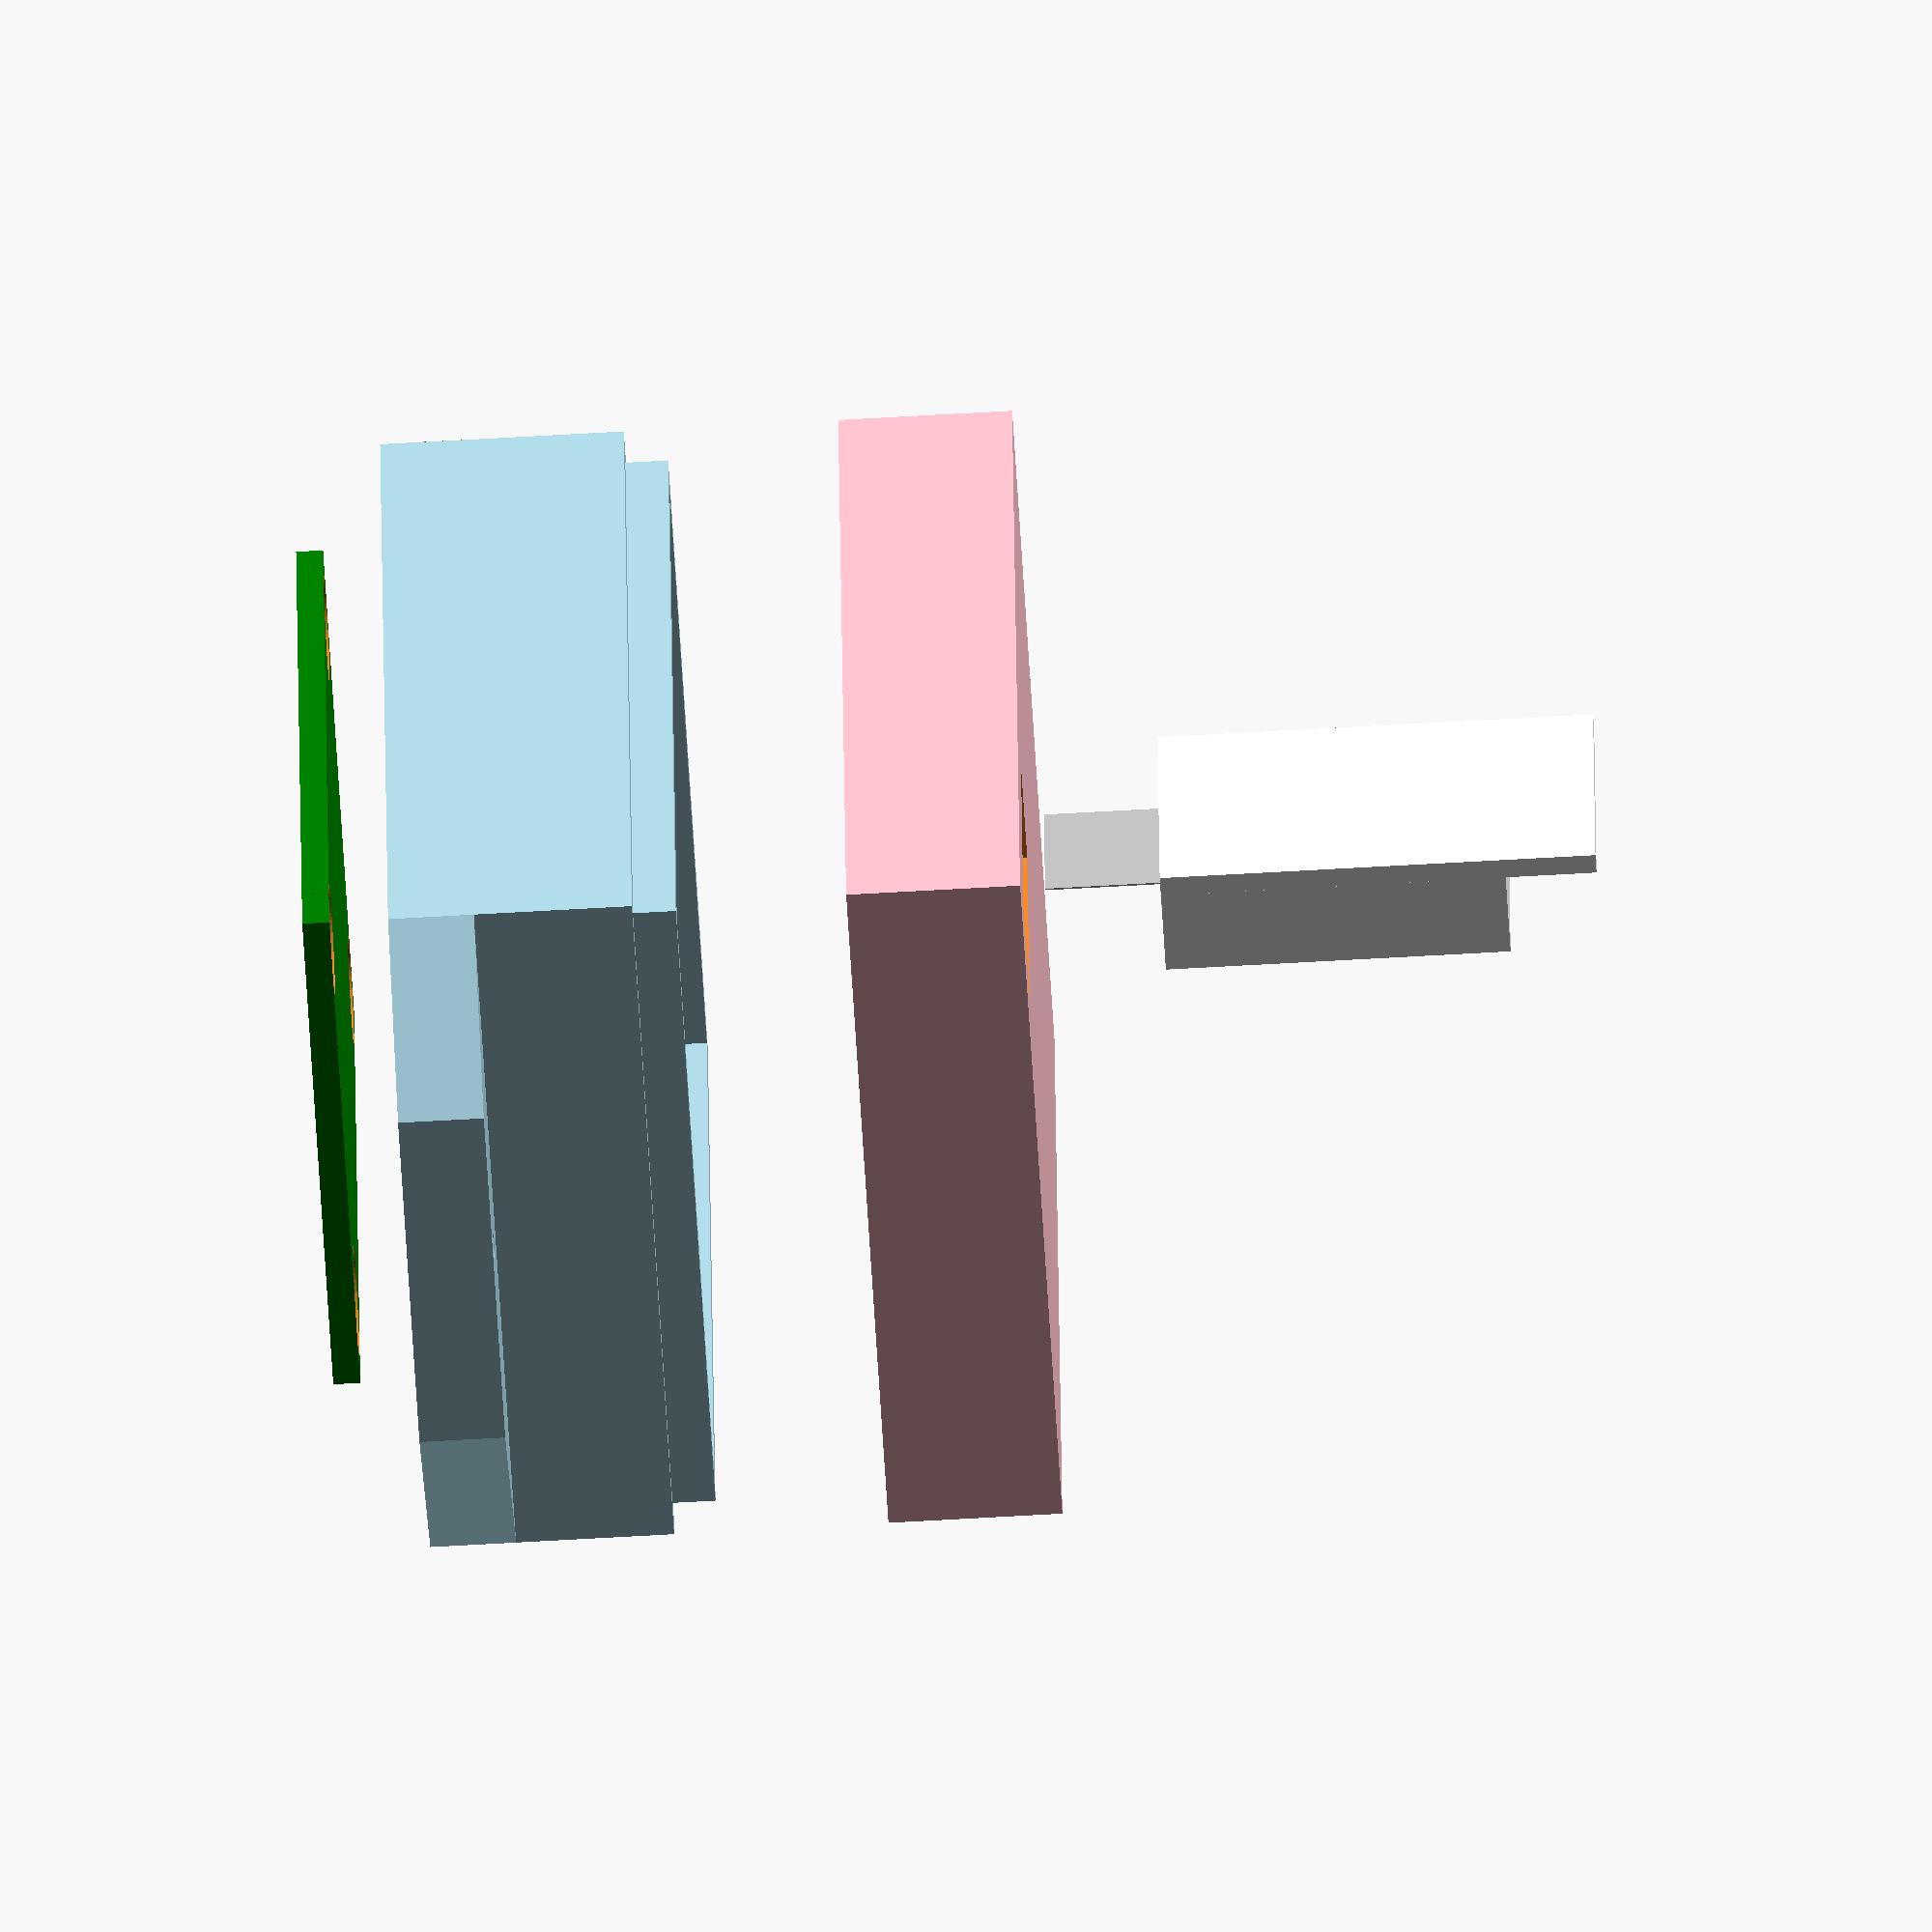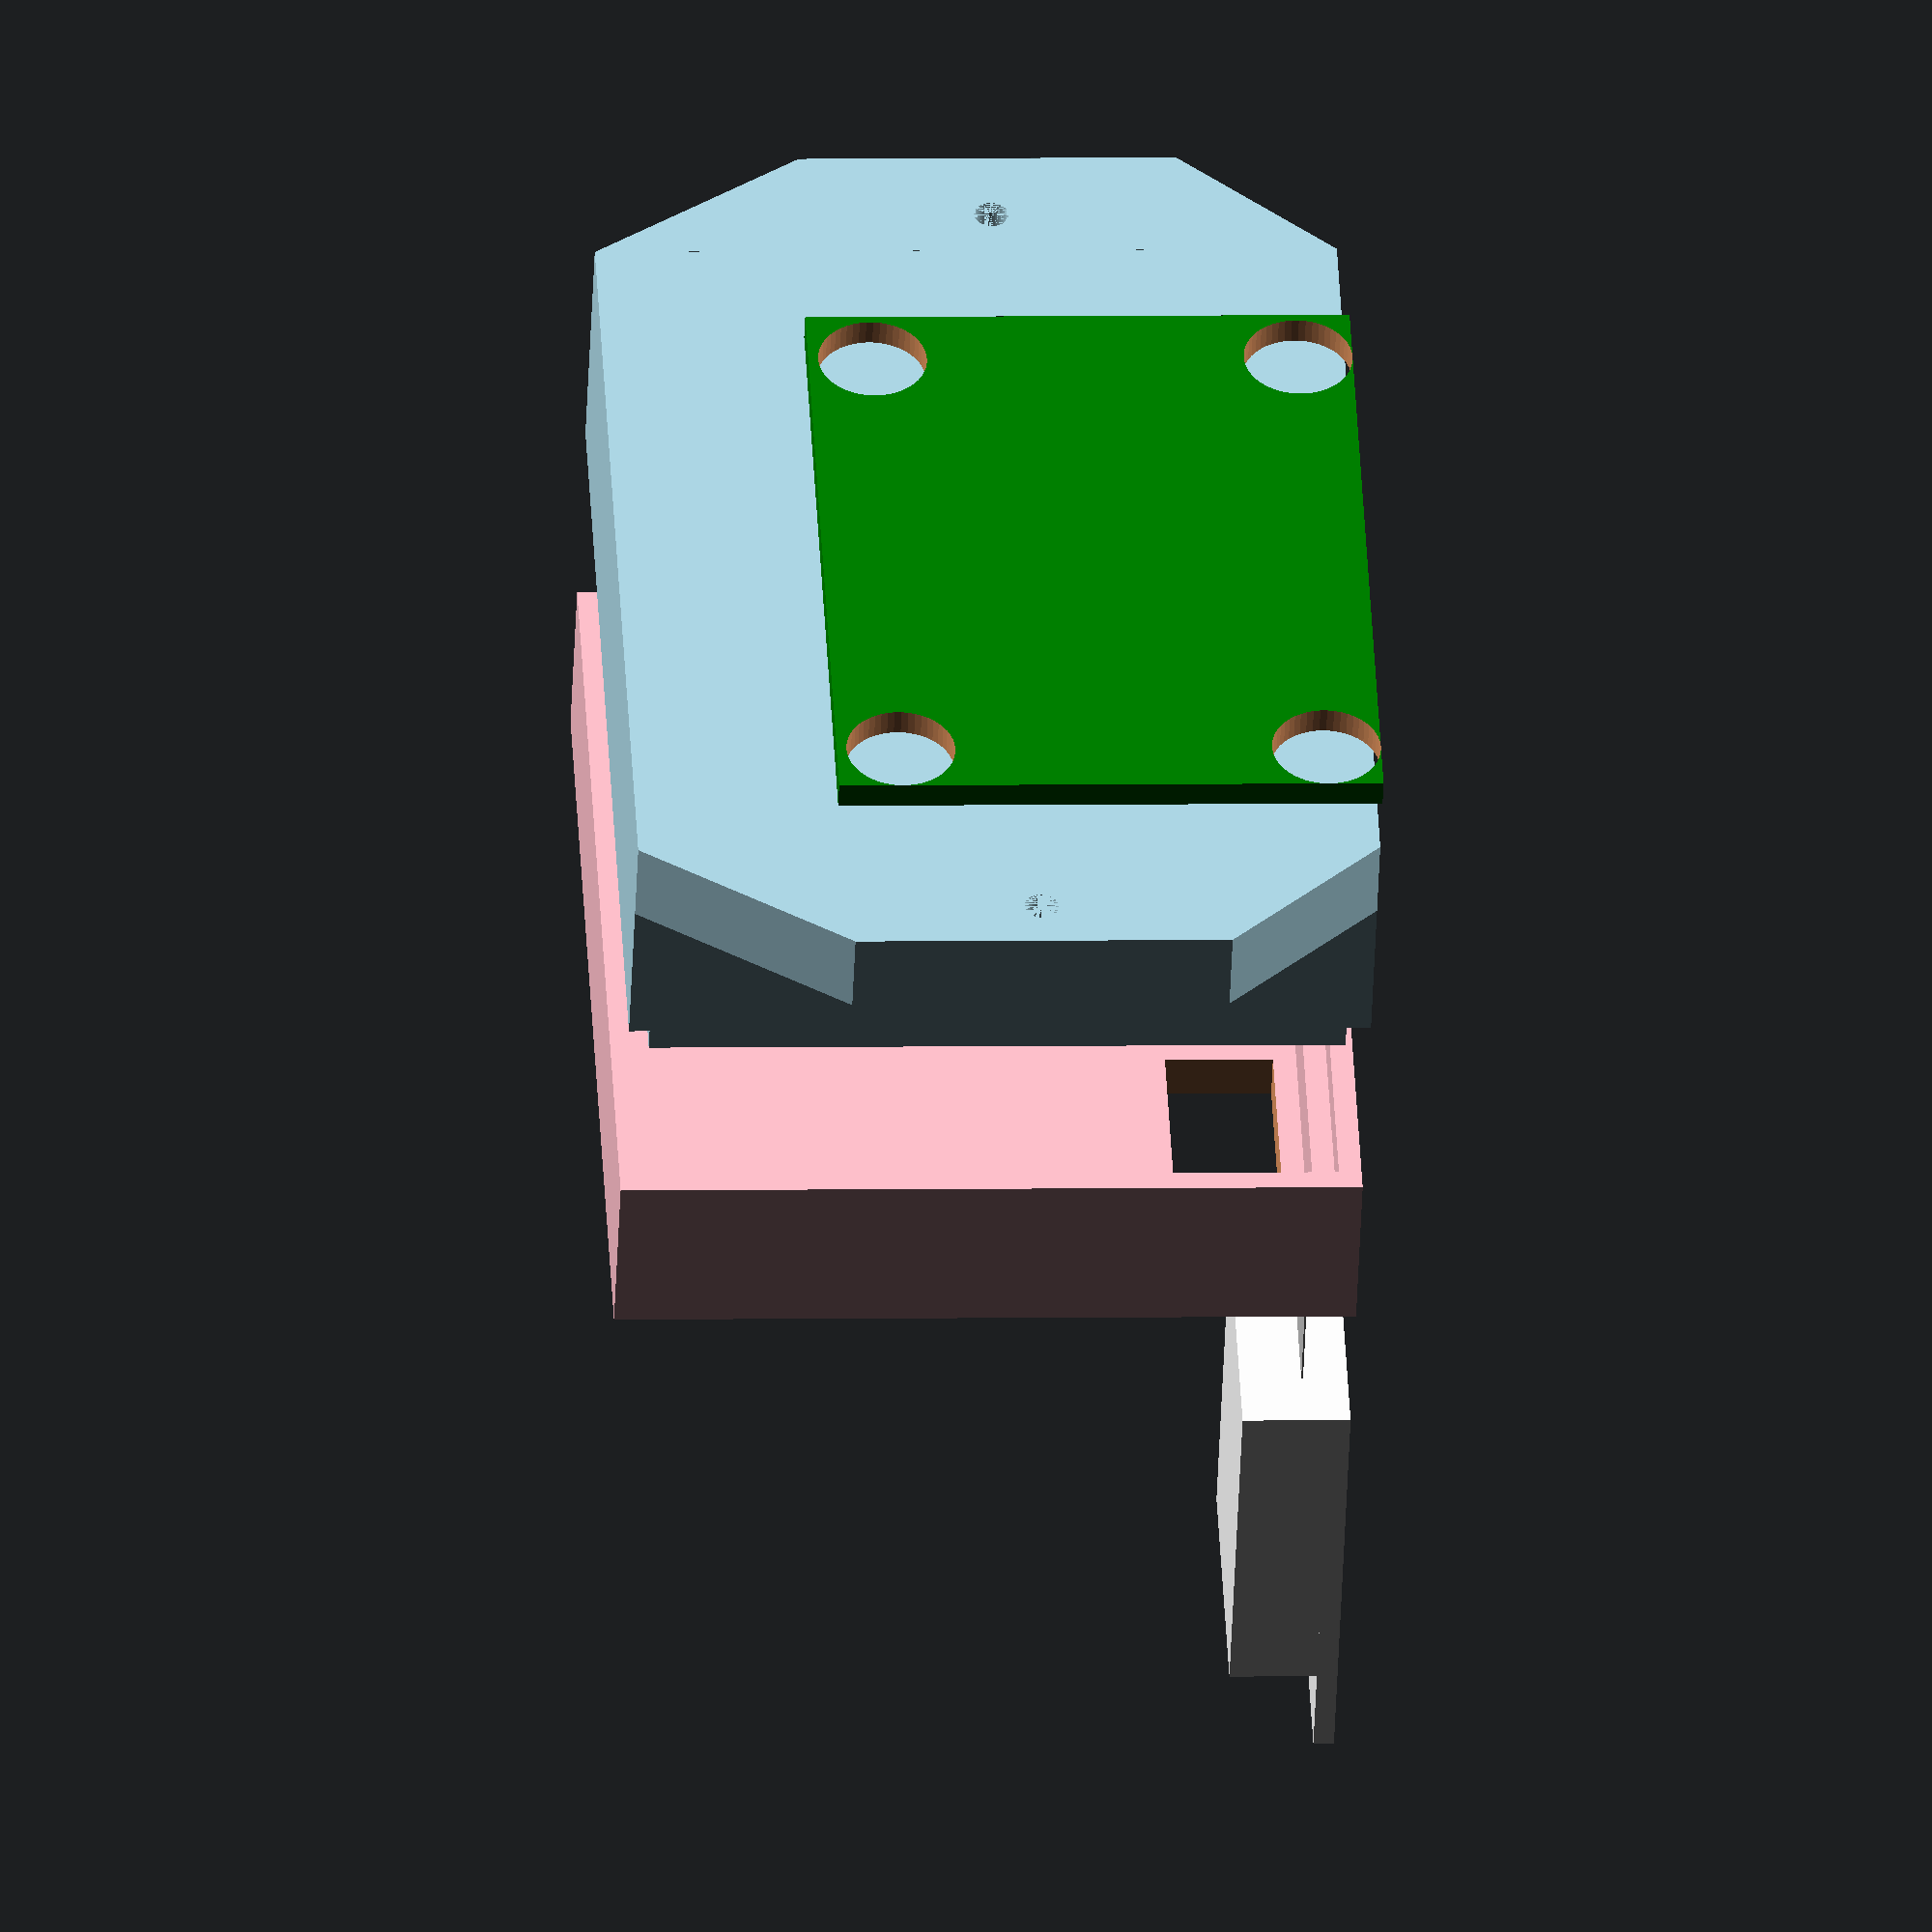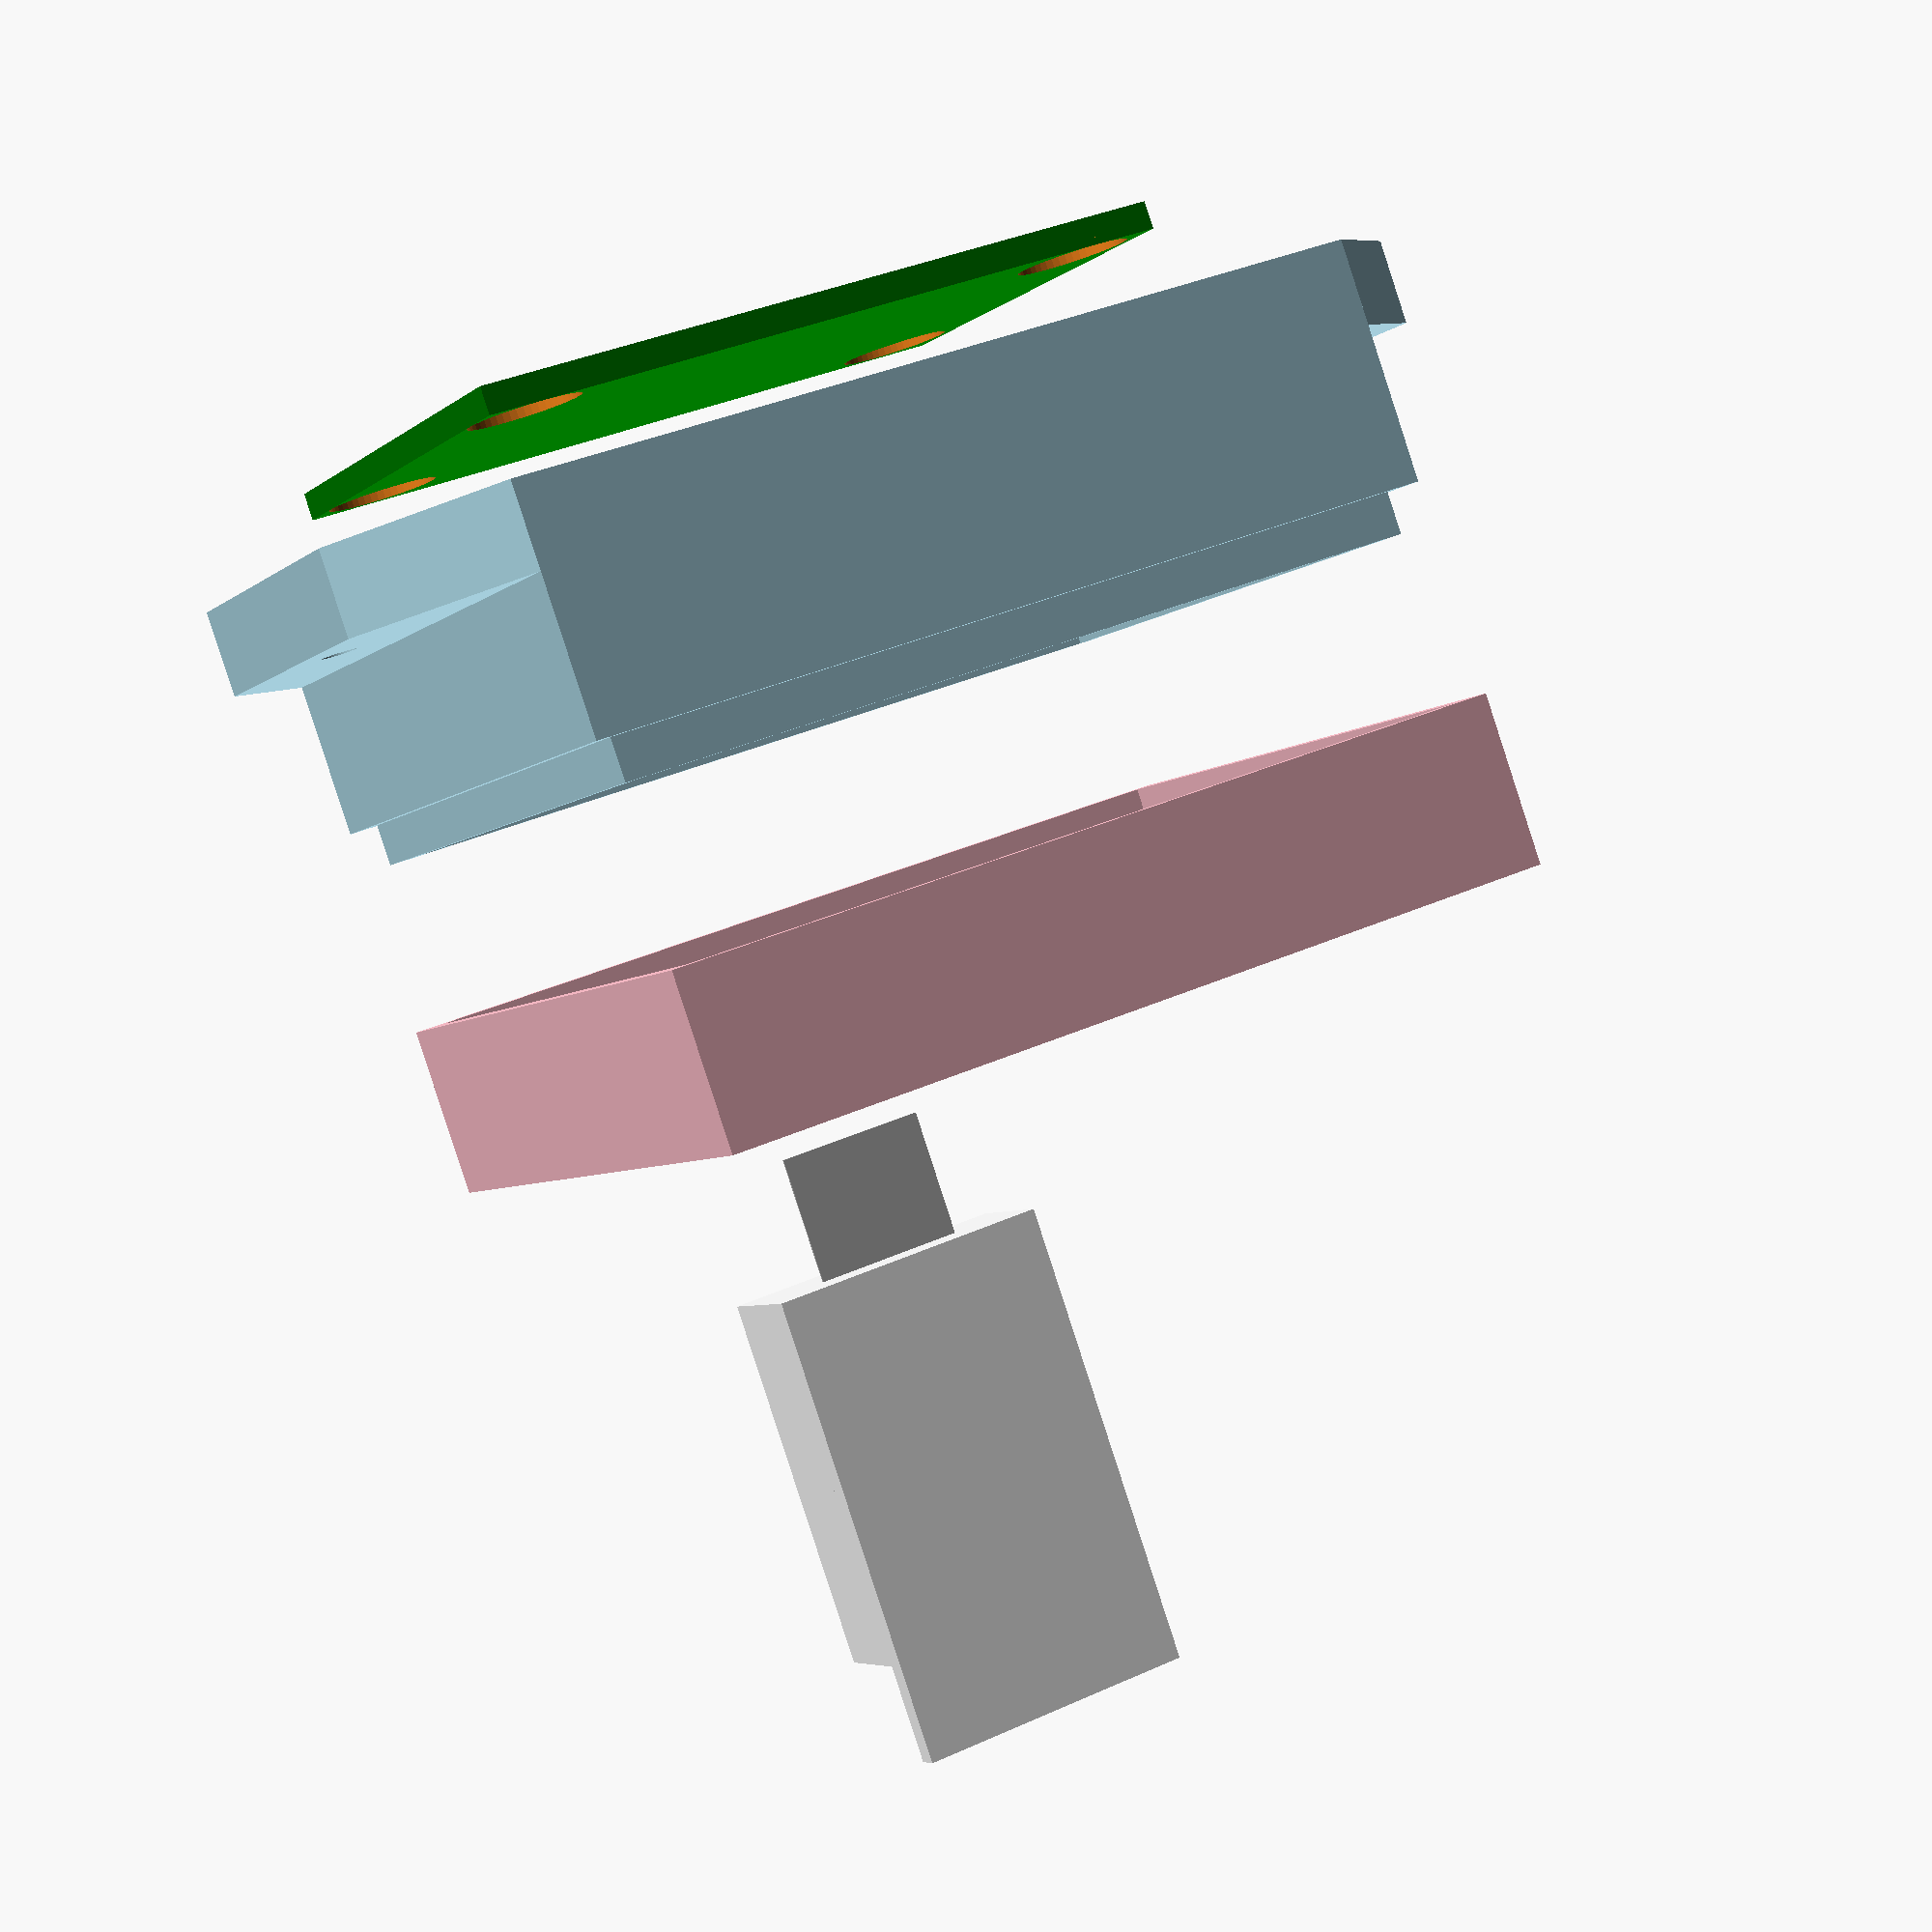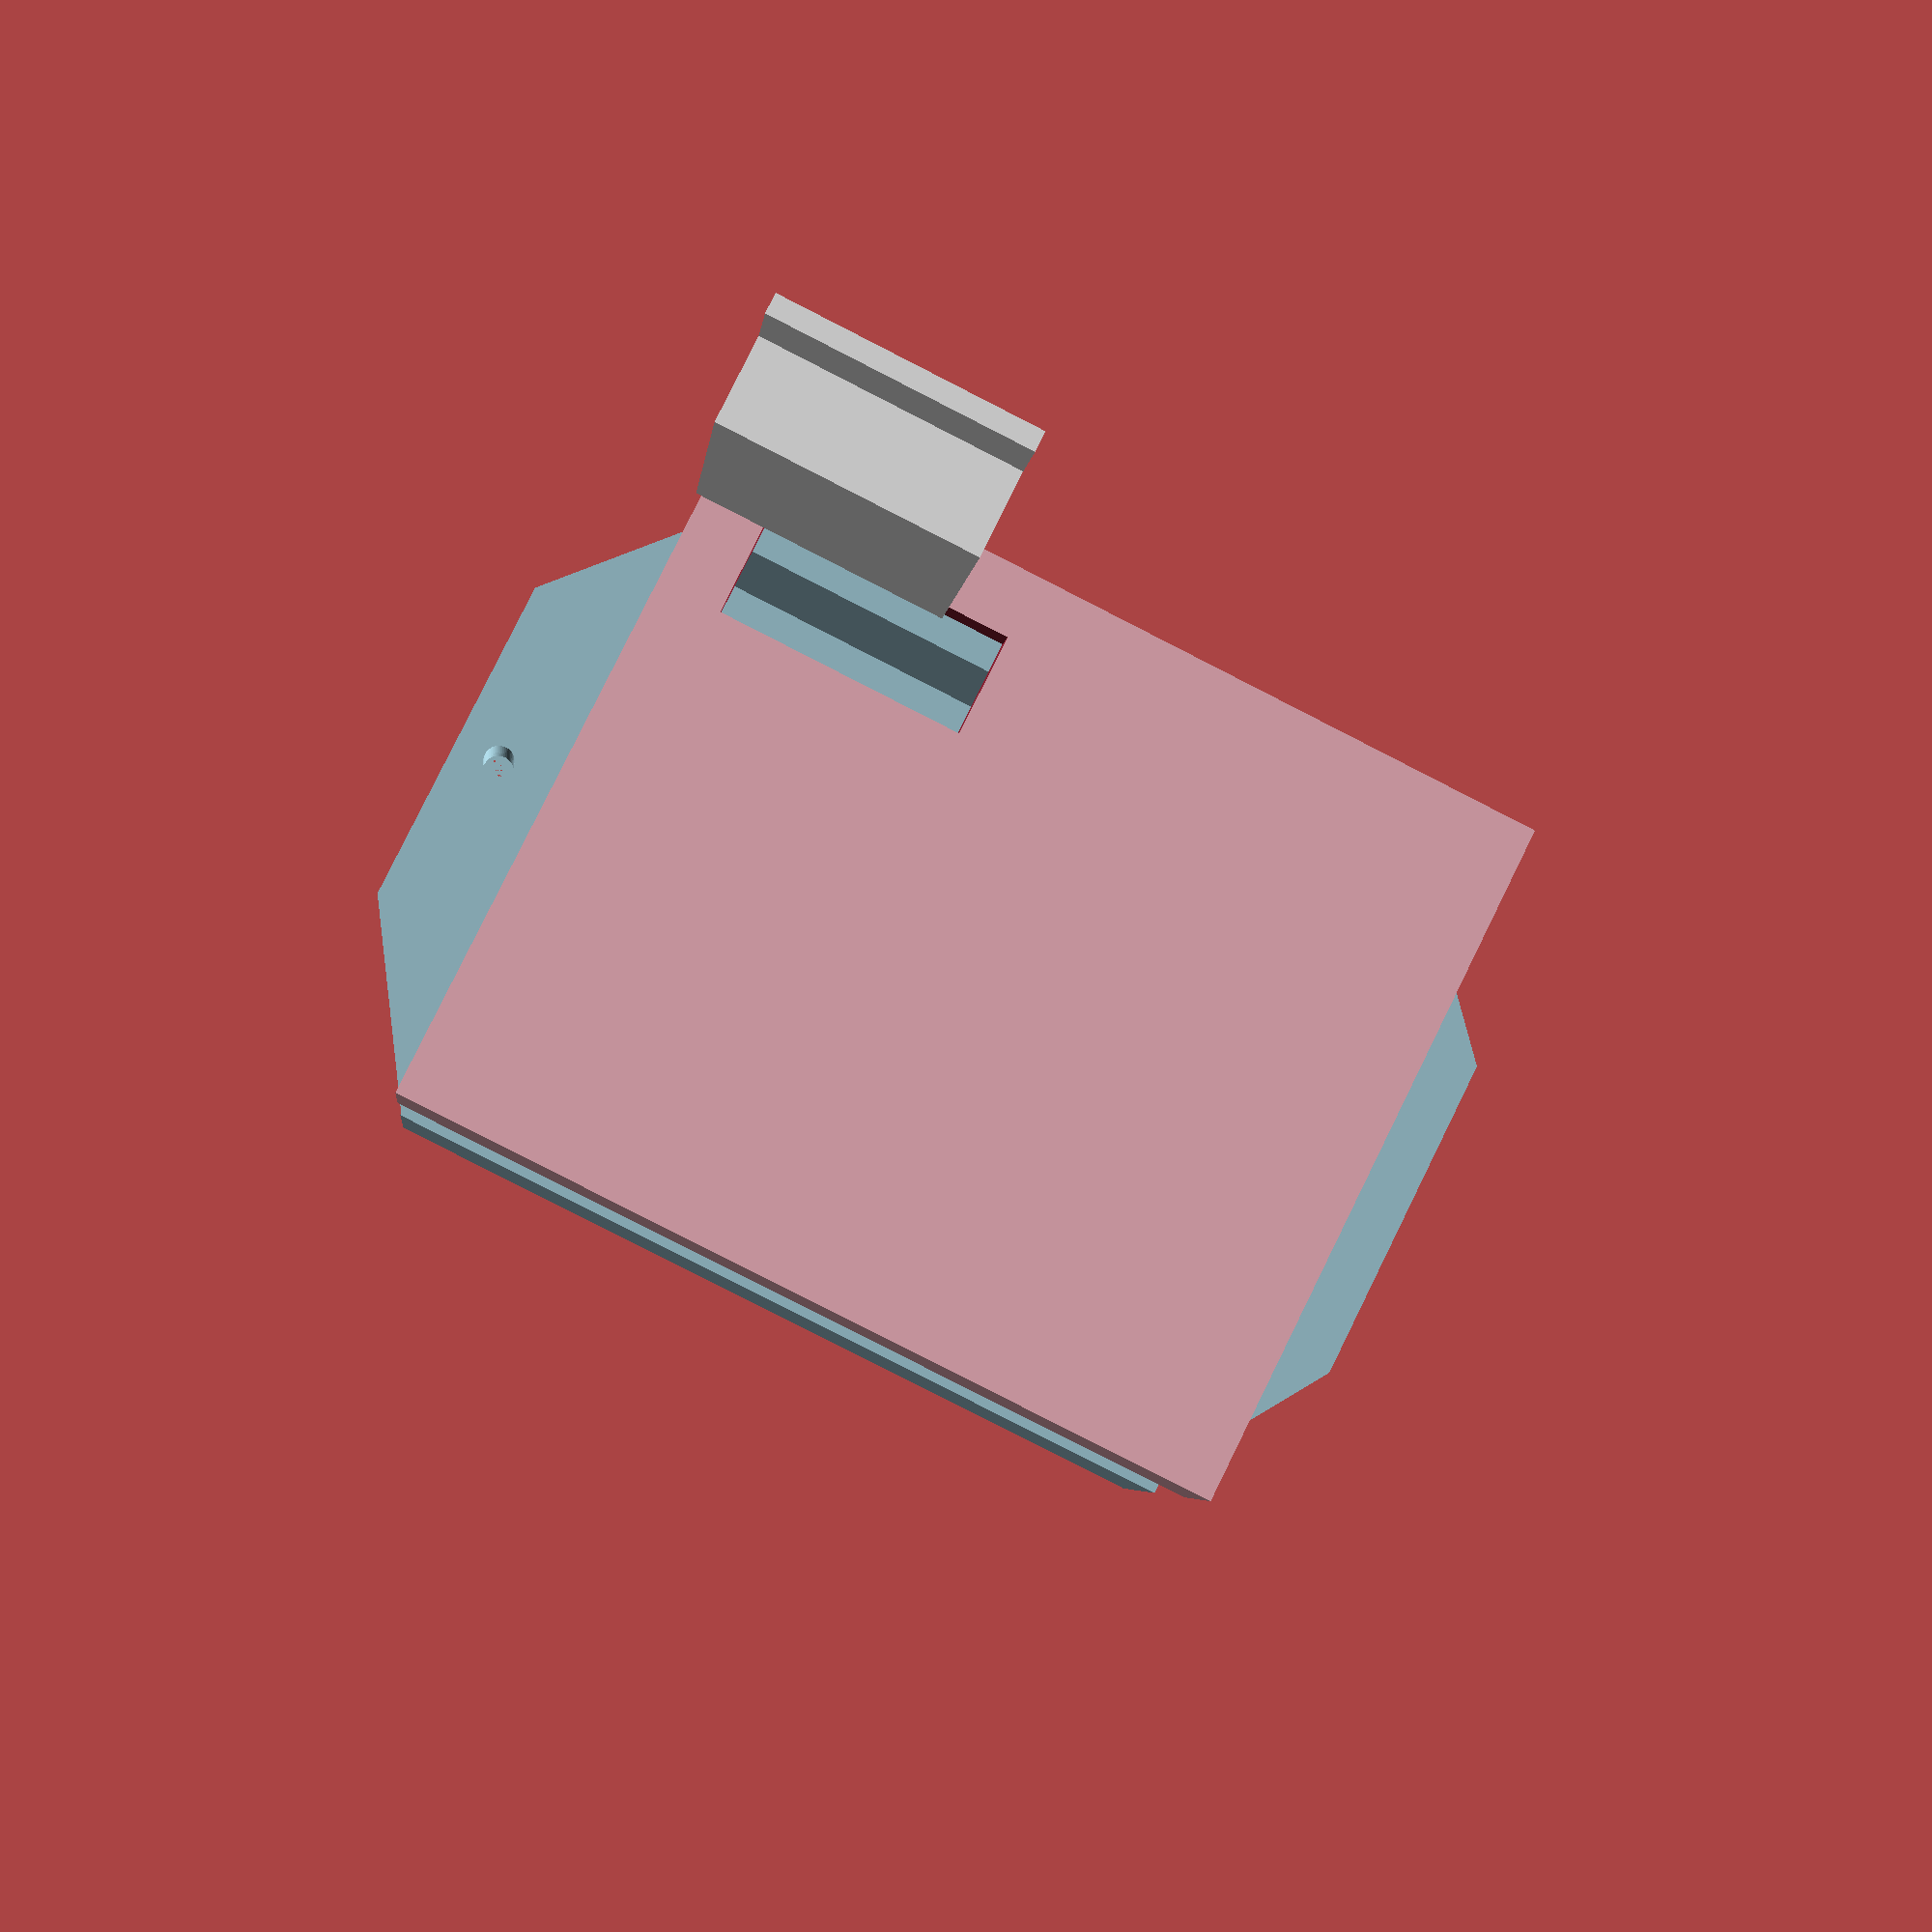
<openscad>
//measurements are in mm 

$fn=50; // use either 50 or 100 

wallthickness=1.32; // this is the wall of the lip, the box is twice as thick

internalx=33+5; // internal x dimension

internaly=41.61+5; // internal y dimension

internalz=1.5748+15; // internal overall z dimension

internal_lidz=5; // this is taken of off the internalz for the bottom height and acts as the lid internal height

lip_overlap = internal_lidz/2; // how much overlap between box and lid

lipspacing=0; // this amount is take off of the wall thickness on the lip to increase spacing, if your lid is too tight you can increase this but it will reduce the actual wall thickness on the lip so too much and you will have to increase the wallthickness to compensate. Should be 0 in ideal world, you will likely be better just lightly sanding the lip unless your printer is way out

// INTERNAL VARIABLES, DO NOT MODIFY
internal_botz=internalz-internal_lidz;
actual_y=internaly+(4*wallthickness);
actual_x=internalx+(4*wallthickness);
actual_lidz=internal_lidz+(2*wallthickness);
actual_botz=internal_botz+(2*wallthickness);
lip_x = internalx+(2*wallthickness);
lip_y = internaly+(2*wallthickness);

module bottom() {
    difference() {
        union() {
            scale([actual_x,actual_y,actual_botz])cube(1);
            translate([wallthickness,wallthickness,actual_botz])scale([lip_x,lip_y,lip_overlap])cube(1);
        }
        
        translate([(2*wallthickness),(2*wallthickness),(2*wallthickness)])scale([internalx,internaly,internalz])cube(1);
    }
}

module tabs(){
    tab_thickness=5;
    
    linear_extrude(tab_thickness)
    translate([0,(actual_y),-10])
    polygon([[0,0],[actual_x,0],[31,8],[31,8],[9,8],[9,8]]);

    linear_extrude(tab_thickness)
    rotate([180, 0, 0]) translate([0,0,-10])
    polygon([[0,0],[actual_x,0],[31,8],[31,8],[9,8],[9,8]]);
}



module lid() {
    difference() {
        scale([actual_x,actual_y,actual_lidz+lip_overlap])cube(1);
        
        translate([(2*wallthickness),(2*wallthickness),-.1])scale([internalx,internaly,internal_lidz+lip_overlap+.1])cube(1);
        
        translate([(wallthickness)-lipspacing/2,(wallthickness)-lipspacing/2,-.1])scale([lip_x+lipspacing,lip_y+lipspacing,lip_overlap+.3])cube(1);
    }
}



//vents
//module vents() {
//    translate([0,0,actual_botz + lip_overlap + 10]) polygon([[0,0],[2,0],[2,20],[0,20]]);
//}
module vent(){
    translate([4,4,actual_botz + lip_overlap + 15]) cube([6.3,15.4,10]);
}



module screwHole(r1,h1,r2,h2){
    // r1 rad bottom of cone and the bolt hole
    // r2 rad top of cone
    // h1 full height of screw + cone
    // h2 height of cone

    // shaft first
    cylinder(r=r1,h=h1);
    // cone second
    translate([0,0,h1-h2]) cylinder(r1=r1, r2=r2, h=h2);
}

module DHT(){
    union(){
    color("white") cube([1.2,15.4,25.4]);
    color("white") translate([1.2,0,0]) cube([5.1,15.4,20.1]);
    color("silver") translate([2.7, 3.65, -6.8]) rotate(90,0,0) cube([8.1,.1,6.8]);
    }
}

//Calling the bottom and tabs module and joining then cutting screw holes
color("#ADD8E6") union(){
    bottom();
    difference(){
        tabs();
        //Left Tab Screw Hole 
        translate([20, -5, 0]) screwHole (1,10,1,1);
        // Right Tab Screw Hole
        translate([20, 55, 0]) screwHole (1,10,1,1);
    }
}

difference(){
    color("pink") translate([0,0,actual_botz + lip_overlap + 10])lid();
    vent();
}


//PCB Mock up
module PCB(){
color("green") translate([0 , 0, -5]) cube([31.75,40.64, 1.5748], center);
}
difference(){
    PCB();
    translate([3.175 , 3.175, -5]) screwHole (3.175,1.6,3.175,1.8);
    translate([28, 3.175, -5]) screwHole (3.175,1.6,3.175,1.8);
    translate([3.175 , 37, -5]) screwHole (3.175,1.6,3.175,1.8);
    translate([28, 37, -5]) screwHole (3.175, 1.6, 3.175, 1.8);
}
translate([0,0,45]) DHT();


</openscad>
<views>
elev=66.7 azim=351.1 roll=273.3 proj=o view=wireframe
elev=47.9 azim=2.8 roll=177.8 proj=o view=solid
elev=267.1 azim=115.5 roll=342.0 proj=p view=wireframe
elev=185.0 azim=296.4 roll=185.9 proj=p view=wireframe
</views>
